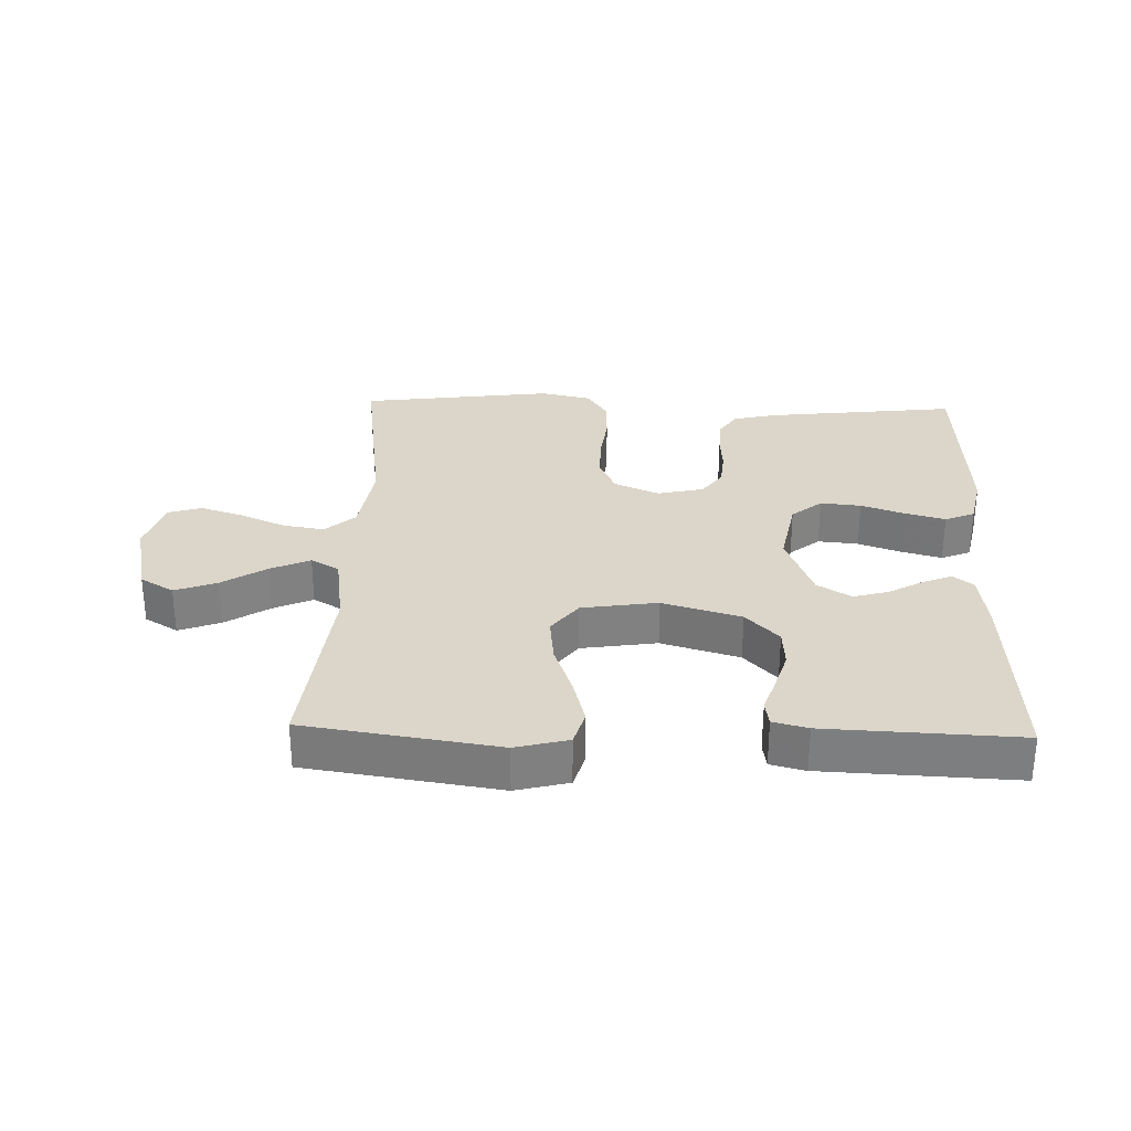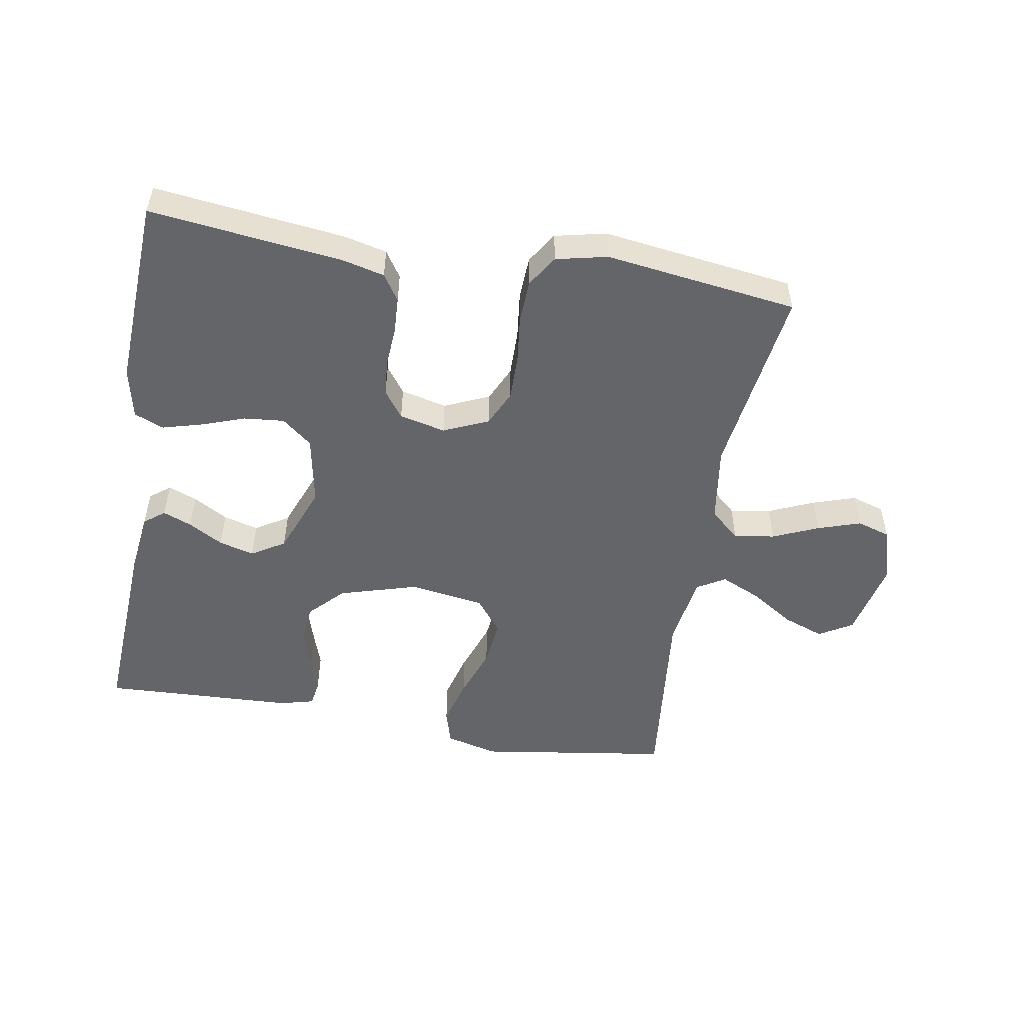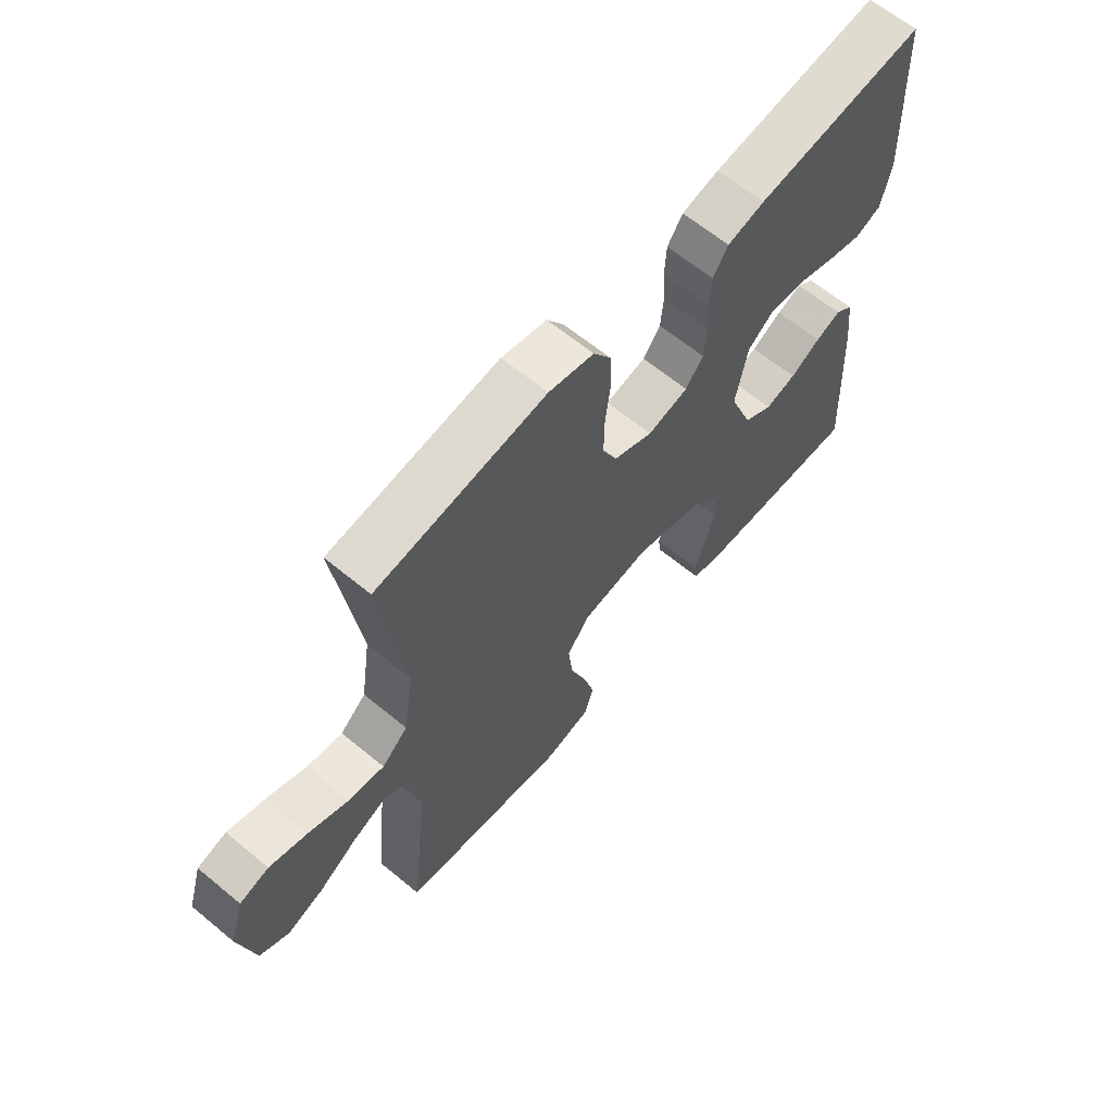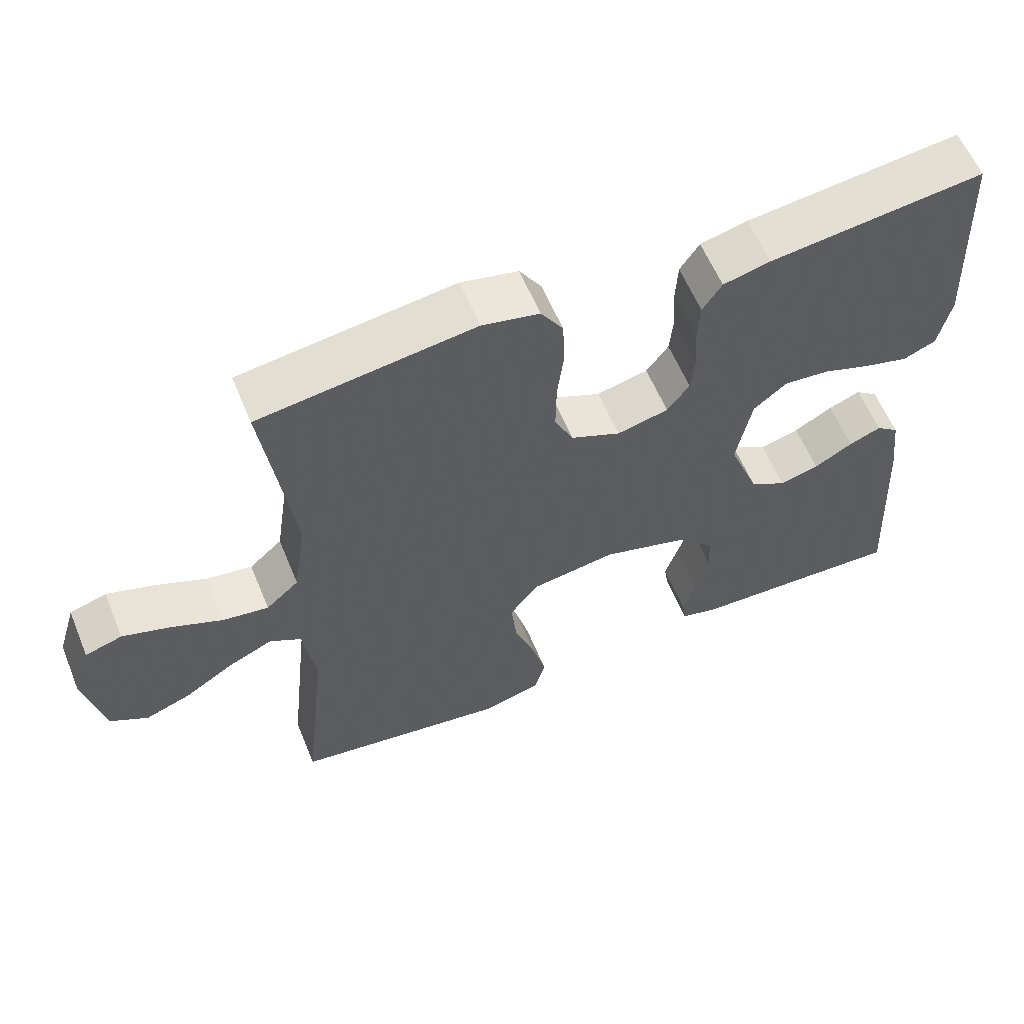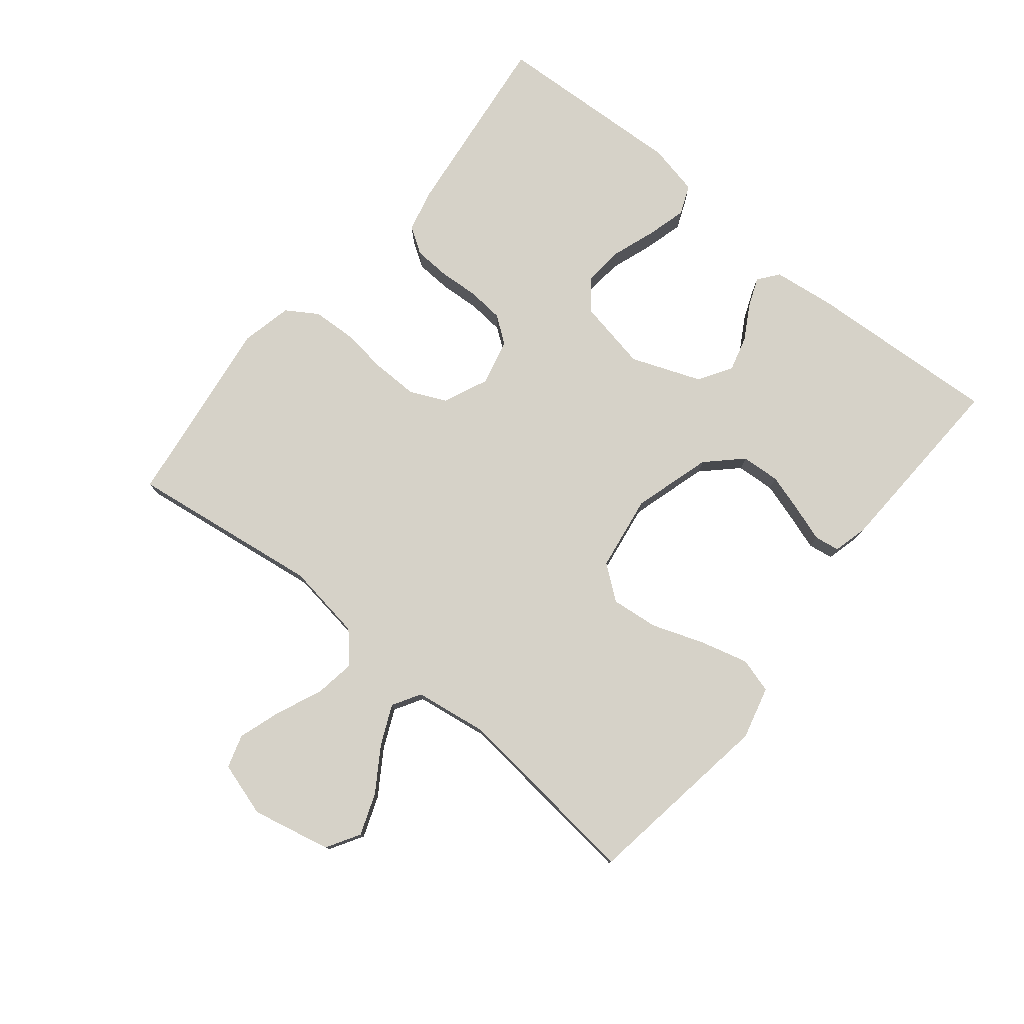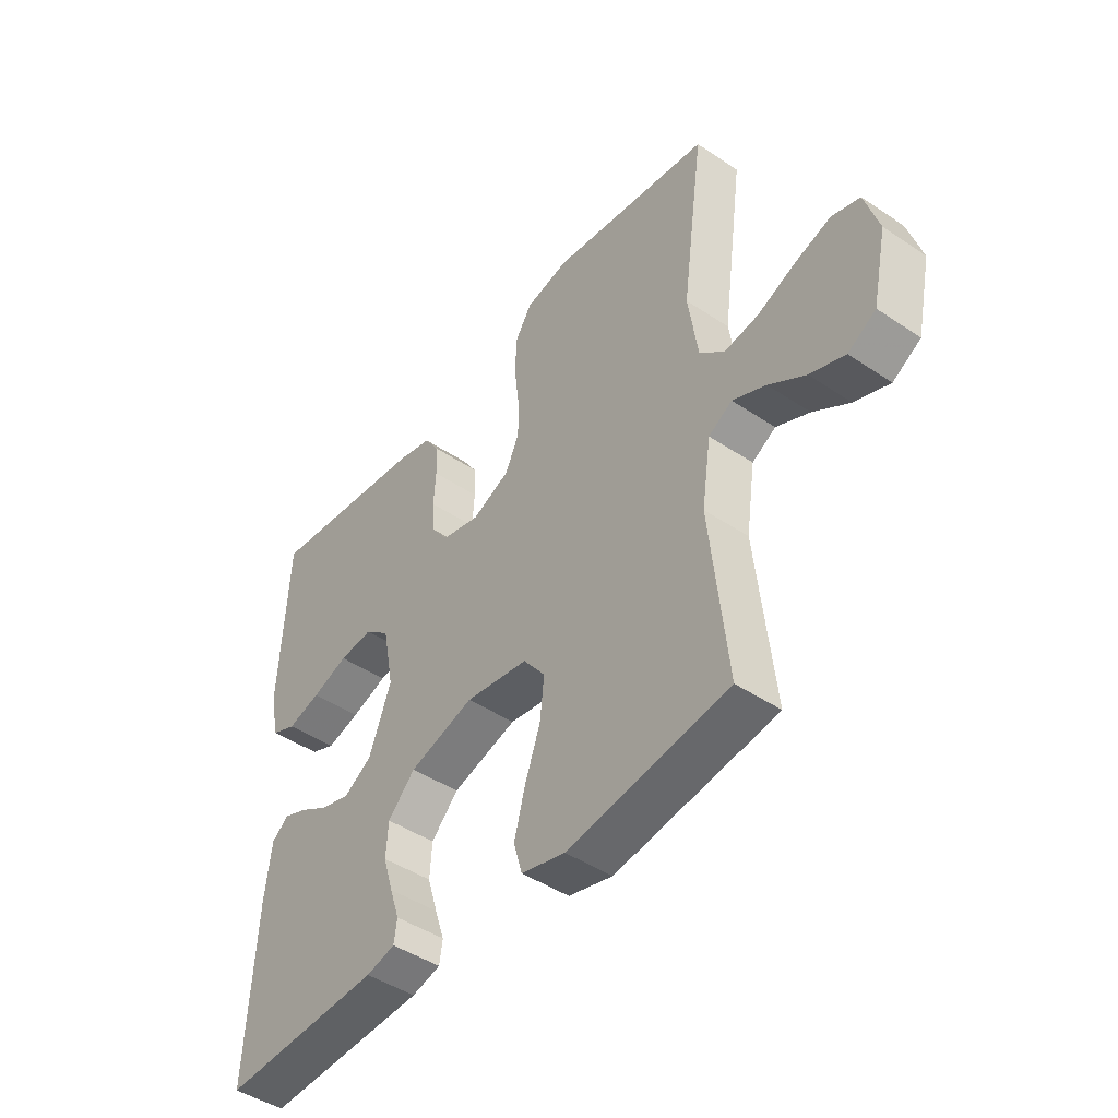
<metadata>
{"format":"obj","ext":"obj","renderer":"f3d","projection":"perspective","resolution":1024,"background":"white","views":[{"elev":30.1,"azim":-178.2,"up":"+Y"},{"elev":-51.6,"azim":-9.8,"up":"+Y"},{"elev":63.6,"azim":129.9,"up":"+Z"},{"elev":59.7,"azim":157.6,"up":"+Z"},{"elev":78.0,"azim":129.1,"up":"+Y"},{"elev":-45.2,"azim":52.2,"up":"+Z"}]}
</metadata>
<code>
v 0.5 0.07 -0.5
v 0.2 0.07 -0.545
v 0.118 0.07 -0.524
v 0.102 0.07 -0.469
v 0.122 0.07 -0.394
v 0.151 0.07 -0.313
v 0.159 0.07 -0.239
v 0.118 0.07 -0.186
v 0 0.07 -0.168
v -0.122 0.07 -0.204
v -0.173 0.07 -0.257
v -0.177 0.07 -0.318
v -0.158 0.07 -0.38
v -0.14 0.07 -0.434
v -0.146 0.07 -0.473
v -0.2 0.07 -0.487
v -0.5 0.07 -0.5
v -0.483 0.07 -0.2
v -0.471 0.07 -0.102
v -0.439 0.07 -0.077
v -0.394 0.07 -0.095
v -0.34 0.07 -0.126
v -0.285 0.07 -0.141
v -0.233 0.07 -0.109
v -0.191 0.07 0
v -0.212 0.07 0.11
v -0.259 0.07 0.148
v -0.322 0.07 0.142
v -0.39 0.07 0.118
v -0.452 0.07 0.101
v -0.498 0.07 0.12
v -0.515 0.07 0.2
v -0.5 0.07 0.5
v -0.2 0.07 0.465
v -0.134 0.07 0.449
v -0.107 0.07 0.408
v -0.104 0.07 0.351
v -0.108 0.07 0.289
v -0.103 0.07 0.232
v -0.072 0.07 0.19
v 0 0.07 0.173
v 0.07 0.07 0.204
v 0.096 0.07 0.26
v 0.095 0.07 0.332
v 0.086 0.07 0.406
v 0.089 0.07 0.473
v 0.12 0.07 0.522
v 0.2 0.07 0.54
v 0.5 0.07 0.5
v 0.459 0.07 0.2
v 0.477 0.07 0.079
v 0.523 0.07 0.038
v 0.587 0.07 0.048
v 0.658 0.07 0.079
v 0.725 0.07 0.101
v 0.777 0.07 0.085
v 0.803 0.07 0
v 0.776 0.07 -0.124
v 0.724 0.07 -0.155
v 0.659 0.07 -0.131
v 0.591 0.07 -0.087
v 0.529 0.07 -0.059
v 0.485 0.07 -0.085
v 0.468 0.07 -0.2
v 0.5 0 -0.5
v 0.2 0 -0.545
v 0.118 0 -0.524
v 0.102 0 -0.469
v 0.122 0 -0.394
v 0.151 0 -0.313
v 0.159 0 -0.239
v 0.118 0 -0.186
v 0 0 -0.168
v -0.122 0 -0.204
v -0.173 0 -0.257
v -0.177 0 -0.318
v -0.158 0 -0.38
v -0.14 0 -0.434
v -0.146 0 -0.473
v -0.2 0 -0.487
v -0.5 0 -0.5
v -0.483 0 -0.2
v -0.471 0 -0.102
v -0.439 0 -0.077
v -0.394 0 -0.095
v -0.34 0 -0.126
v -0.285 0 -0.141
v -0.233 0 -0.109
v -0.191 0 0
v -0.212 0 0.11
v -0.259 0 0.148
v -0.322 0 0.142
v -0.39 0 0.118
v -0.452 0 0.101
v -0.498 0 0.12
v -0.515 0 0.2
v -0.5 0 0.5
v -0.2 0 0.465
v -0.134 0 0.449
v -0.107 0 0.408
v -0.104 0 0.351
v -0.108 0 0.289
v -0.103 0 0.232
v -0.072 0 0.19
v 0 0 0.173
v 0.07 0 0.204
v 0.096 0 0.26
v 0.095 0 0.332
v 0.086 0 0.406
v 0.089 0 0.473
v 0.12 0 0.522
v 0.2 0 0.54
v 0.5 0 0.5
v 0.459 0 0.2
v 0.477 0 0.079
v 0.523 0 0.038
v 0.587 0 0.048
v 0.658 0 0.079
v 0.725 0 0.101
v 0.777 0 0.085
v 0.803 0 0
v 0.776 0 -0.124
v 0.724 0 -0.155
v 0.659 0 -0.131
v 0.591 0 -0.087
v 0.529 0 -0.059
v 0.485 0 -0.085
v 0.468 0 -0.2
f 58 59 60 61
f 58 61 62
f 57 58 62
f 56 57 62
f 53 54 55 56
f 53 56 62
f 52 53 62 63
f 47 48 49 50
f 47 50 51
f 44 45 46 47
f 43 44 47 51
f 42 43 51 52
f 35 36 37 38
f 35 38 39
f 34 35 39
f 33 34 39
f 32 33 39 40
f 28 29 30 31
f 28 31 32 40
f 19 20 21 22
f 19 22 23
f 18 19 23
f 17 18 23
f 16 17 23 24
f 13 14 15 16
f 12 13 16
f 11 12 16 24
f 3 4 5 6
f 1 2 3 6
f 64 1 6 7
f 63 64 7 8
f 41 42 52 63
f 41 63 8 9
f 27 28 40 41
f 26 27 41
f 25 26 41 9
f 10 11 24 25
f 9 10 25
f 125 124 123 122
f 126 125 122
f 126 122 121
f 126 121 120
f 120 119 118 117
f 126 120 117
f 127 126 117 116
f 114 113 112 111
f 115 114 111
f 111 110 109 108
f 115 111 108 107
f 116 115 107 106
f 102 101 100 99
f 103 102 99
f 103 99 98
f 103 98 97
f 104 103 97 96
f 95 94 93 92
f 104 96 95 92
f 86 85 84 83
f 87 86 83
f 87 83 82
f 87 82 81
f 88 87 81 80
f 80 79 78 77
f 80 77 76
f 88 80 76 75
f 70 69 68 67
f 70 67 66 65
f 71 70 65 128
f 72 71 128 127
f 127 116 106 105
f 73 72 127 105
f 105 104 92 91
f 105 91 90
f 73 105 90 89
f 89 88 75 74
f 89 74 73
f 1 65 66 2
f 2 66 67 3
f 3 67 68 4
f 4 68 69 5
f 5 69 70 6
f 6 70 71 7
f 7 71 72 8
f 8 72 73 9
f 9 73 74 10
f 10 74 75 11
f 11 75 76 12
f 12 76 77 13
f 13 77 78 14
f 14 78 79 15
f 15 79 80 16
f 16 80 81 17
f 17 81 82 18
f 18 82 83 19
f 19 83 84 20
f 20 84 85 21
f 21 85 86 22
f 22 86 87 23
f 23 87 88 24
f 24 88 89 25
f 25 89 90 26
f 26 90 91 27
f 27 91 92 28
f 28 92 93 29
f 29 93 94 30
f 30 94 95 31
f 31 95 96 32
f 32 96 97 33
f 33 97 98 34
f 34 98 99 35
f 35 99 100 36
f 36 100 101 37
f 37 101 102 38
f 38 102 103 39
f 39 103 104 40
f 40 104 105 41
f 41 105 106 42
f 42 106 107 43
f 43 107 108 44
f 44 108 109 45
f 45 109 110 46
f 46 110 111 47
f 47 111 112 48
f 48 112 113 49
f 49 113 114 50
f 50 114 115 51
f 51 115 116 52
f 52 116 117 53
f 53 117 118 54
f 54 118 119 55
f 55 119 120 56
f 56 120 121 57
f 57 121 122 58
f 58 122 123 59
f 59 123 124 60
f 60 124 125 61
f 61 125 126 62
f 62 126 127 63
f 63 127 128 64
f 64 128 65 1

</code>
